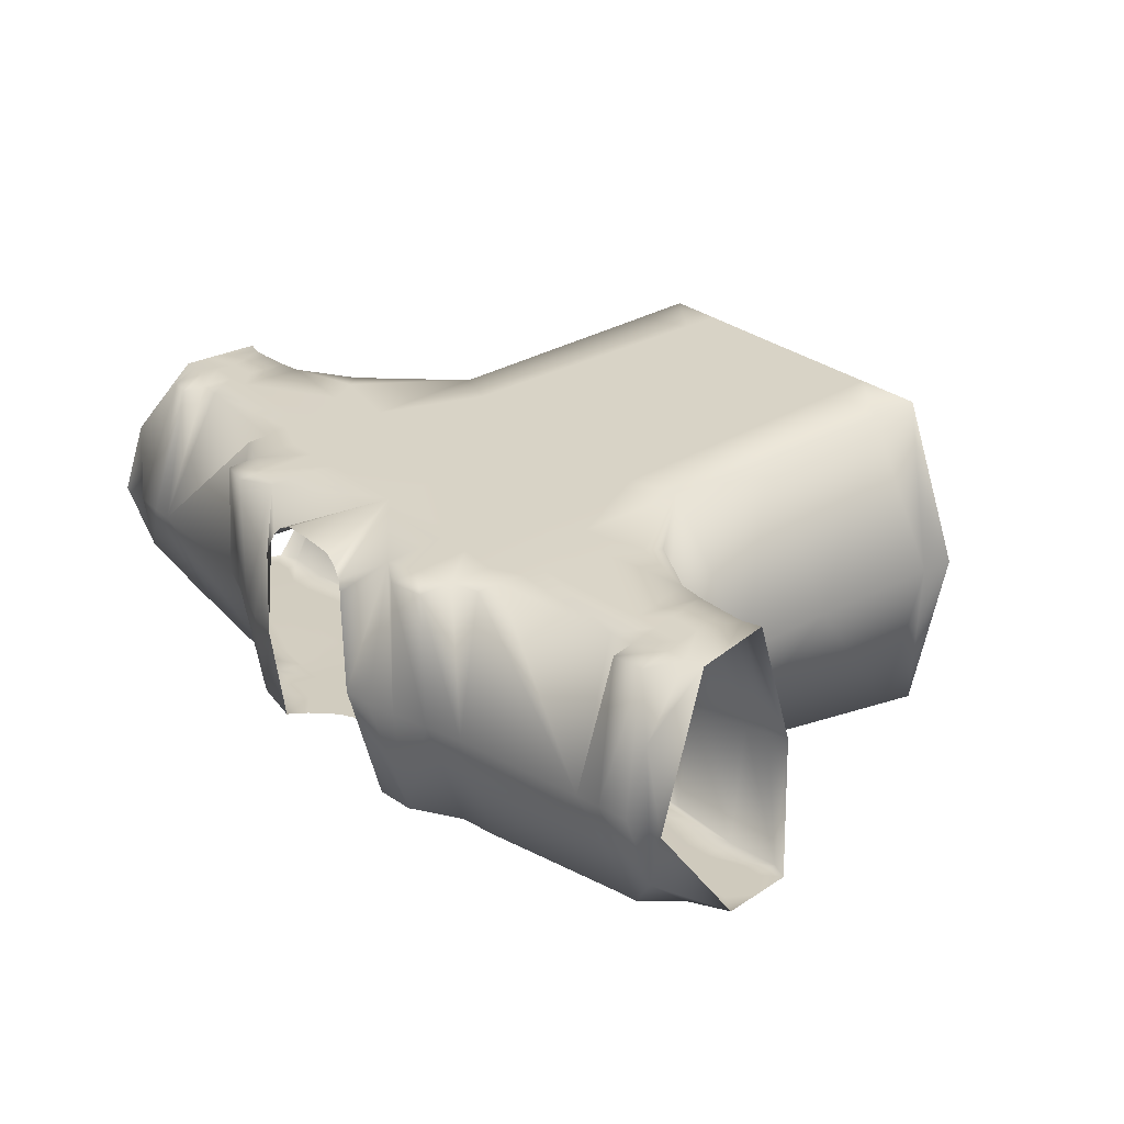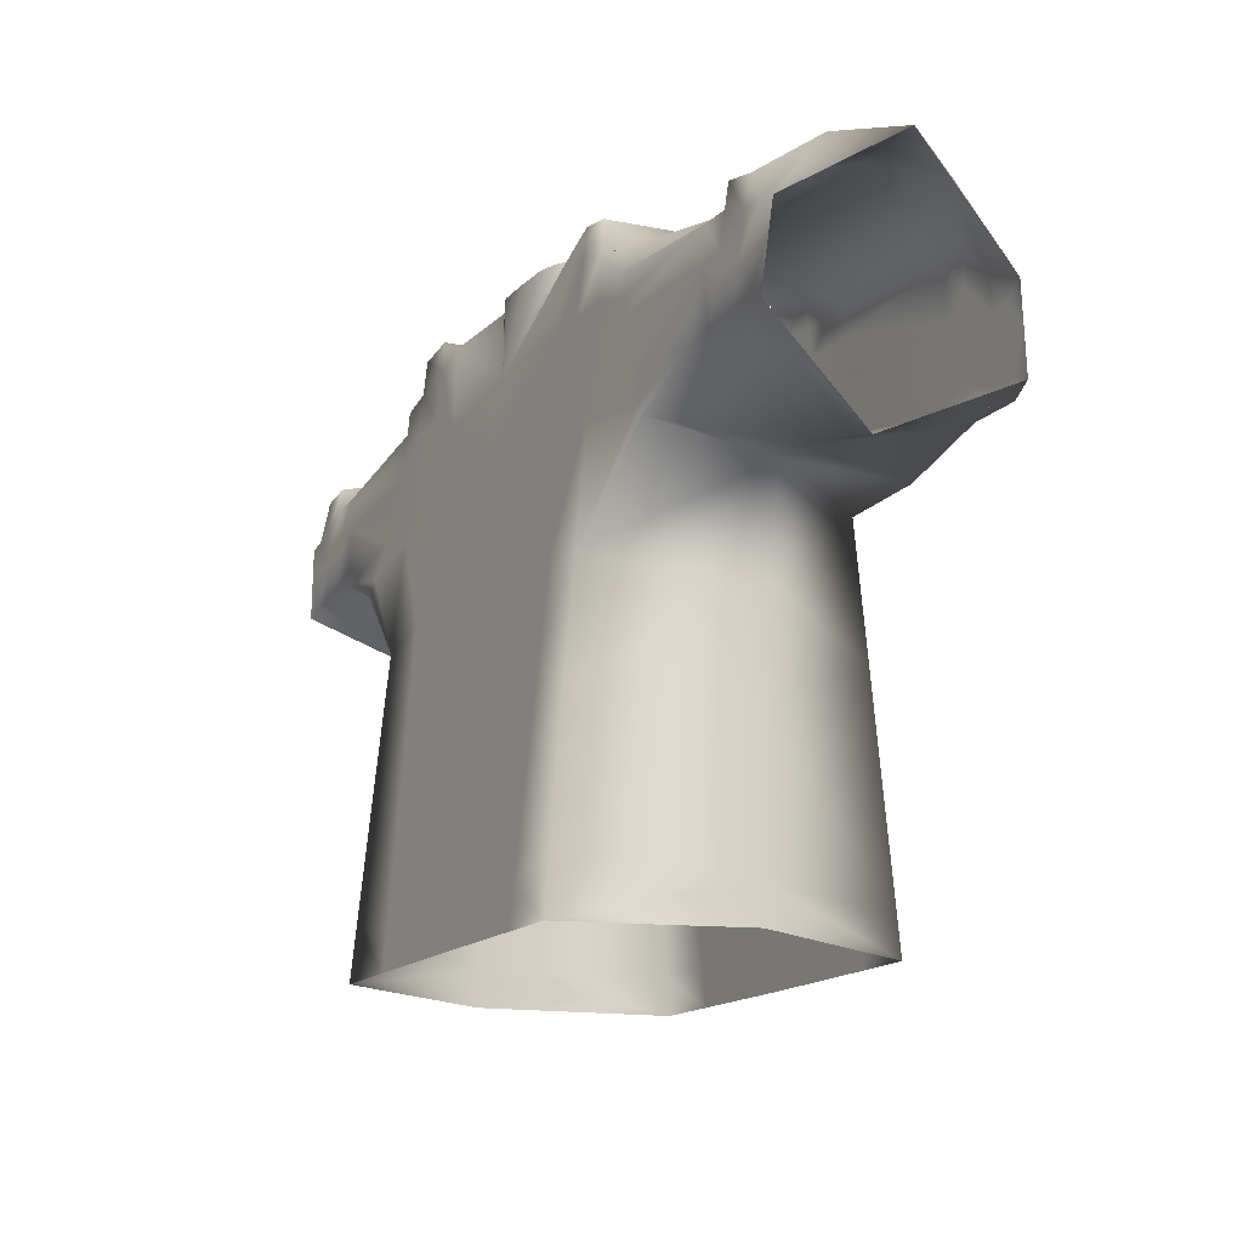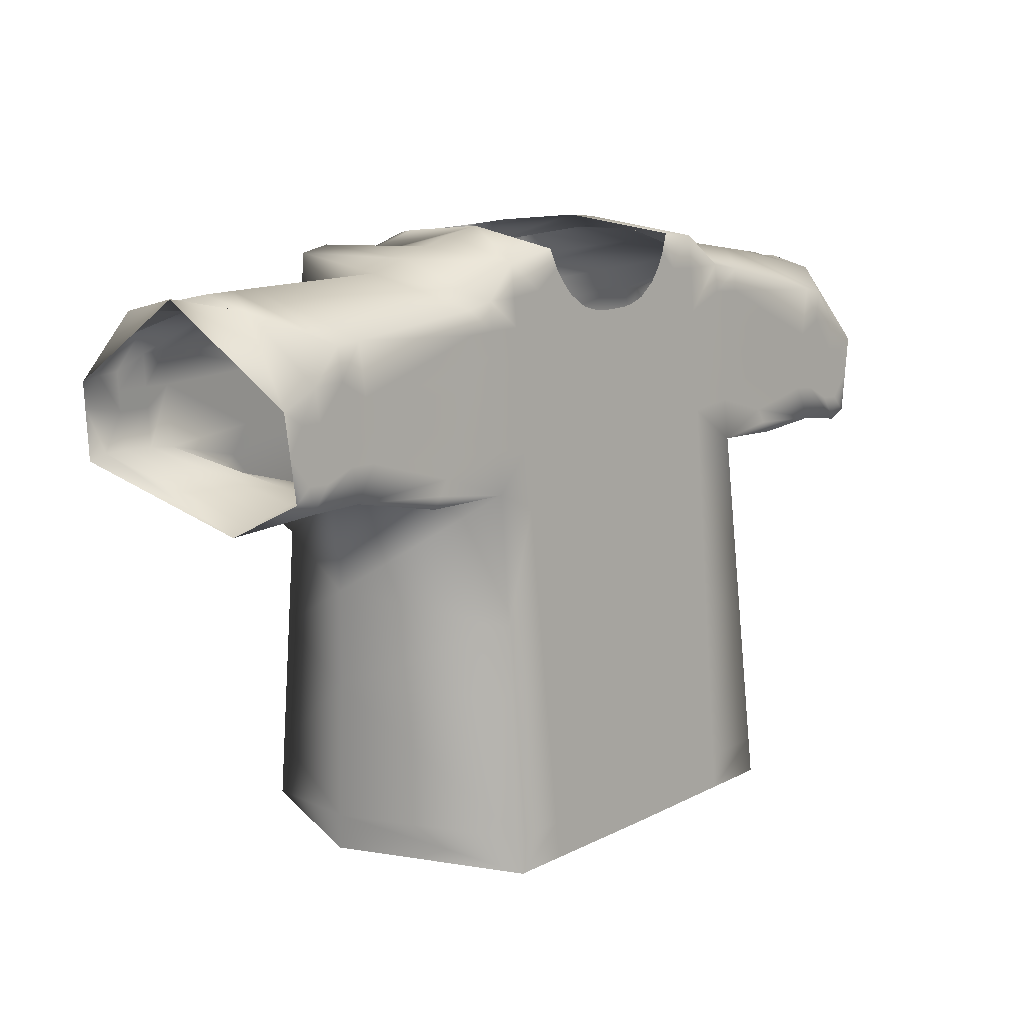
<metadata>
{"format":"obj","ext":"obj","renderer":"f3d","projection":"perspective","resolution":1024,"background":"white","views":[{"elev":26.3,"azim":53.6,"up":"+Y"},{"elev":-16.4,"azim":-118.6,"up":"+Z"},{"elev":13.9,"azim":-48.0,"up":"+Z"}]}
</metadata>
<code>
v 0.09336 0.1142 0.262
v 0.05686 0.06337 0.2919
v 0.07574 -0.01378 0.3009
v 0.107 -0.01368 0.2972
v 0.04849 0.0856 0.2878
v -0.009782 0.12 0.1951
v 0.03733 0.09628 0.2858
v 0.08728 0.1212 0.1814
v -0.009704 0.1253 0.1351
v 0.08394 0.1251 0.1372
v 0.08129 0.1282 0.102
v -0.009685 0.1279 0.1048
v -0.008992 0.1339 0.036
v 0.0758 0.1353 0.02058
v -0.009273 0.1392 -0.02428
v 0.07276 0.1391 -0.02265
v -0.01001 0.1473 -0.1168
v -0.009583 0.1426 -0.06292
v 0.06725 0.1444 -0.08382
v 0.06448 0.1476 -0.1206
v 0.0512 0.163 -0.2964
v -0.009928 0.163 -0.2962
v -0.0106 0.1597 -0.2579
v 0.054 0.1598 -0.2593
v 0.05328 0.0753 0.2897
v 0.02288 0.1023 0.2846
v -0.009615 0.1031 0.2845
v -0.01034 0.1535 -0.1875
v 0.05783 0.1553 -0.2087
v -0.2054 -0.01238 0.2678
v -0.1677 -0.01307 0.278
v -0.1784 0.1131 0.2743
v -0.1785 0.1158 0.2432
v -0.2145 0.1168 0.2325
v -0.2156 0.1186 0.211
v -0.1787 0.1195 0.2012
v -0.2201 0.1207 0.1874
v -0.1788 0.1221 0.1715
v -0.2248 0.1222 0.169
v -0.1791 0.1284 0.09967
v -0.2383 0.1255 0.1303
v -0.2305 0.1237 0.1514
v -0.2498 -0.003726 0.06817
v -0.2727 0.1306 0.07113
v -0.1796 0.138 -0.0109
v -0.262 0.1294 0.08437
v -0.2437 0.000526 -0.03291
v -0.2405 0.01076 -0.2645
v -0.1805 0.1581 -0.2401
v -0.1808 0.163 -0.2967
v -0.2409 0.01206 -0.2989
v -0.2451 0.127 0.113
v -0.2535 0.1283 0.09767
v -0.2407 0.004969 -0.1292
v -0.18 0.1466 -0.1087
v 0.3924 -0.002763 0.04484
v 0.3963 -0.1272 0.05618
v 0.3737 -0.002861 0.05212
v 0.442 -0.006676 0.2265
v 0.4175 0.06845 0.223
v 0.4205 -0.06819 0.2192
v 0.4017 -0.118 0.1637
v 0.4351 -0.1191 0.1413
v 0.4021 -0.125 0.08008
v 0.4162 -0.1261 0.06376
v 0.426 -0.1225 0.104
v 0.3543 -0.002831 0.06047
v 0.4047 -0.007082 0.233
v 0.3839 0.1156 0.2031
v 0.3455 -0.1276 0.06507
v 0.3001 -0.002992 0.07767
v 0.3247 -0.002921 0.07138
v 0.3542 -0.1155 0.2058
v 0.3424 -0.1199 0.1571
v 0.3712 -0.1182 0.1695
v 0.3787 -0.1154 0.2002
v 0.3495 -0.007685 0.2428
v 0.3742 -0.007416 0.2384
v 0.3533 0.1156 0.208
v 0.2675 -0.1303 0.062
v 0.2679 -0.003141 0.08435
v 0.3285 -0.125 0.1002
v 0.234 -0.1251 0.1264
v 0.242 -0.1266 0.1076
v 0.3352 -0.1225 0.1276
v 0.222 -0.1221 0.1643
v 0.2267 -0.1235 0.1468
v 0.2176 -0.1193 0.1984
v 0.2187 -0.1206 0.1822
v 0.2205 -0.1156 0.2408
v 0.2178 -0.1176 0.2177
v 0.2124 -0.01283 0.2672
v 0.1931 0.1162 0.2329
v 0.3637 -0.121 0.1387
v 0.3944 -0.1207 0.134
v 0.4145 -0.1205 0.1309
v 0.3601 -0.1223 0.1242
v 0.3882 -0.1229 0.1087
v 0.4085 -0.1227 0.1062
v 0.2594 -0.1294 0.07305
v 0.2518 -0.1282 0.08765
v 0.3536 -0.1247 0.09755
v 0.3817 -0.1253 0.08197
v 0.1929 0.1182 0.2111
v 0.3237 0.1178 0.1883
v 0.3486 0.1176 0.1857
v 0.377 0.1185 0.1703
v 0.3973 0.1184 0.1676
v 0.4147 0.1186 0.1631
v 0.1963 0.1202 0.1871
v 0.2051 0.1232 0.1502
v 0.2001 0.1218 0.1682
v 0.317 0.1207 0.1559
v 0.4097 0.1208 0.1378
v 0.3045 0.1261 0.09526
v 0.226 0.1278 0.09527
v 0.2183 0.1265 0.1108
v 0.33 0.1256 0.0967
v 0.3379 0.1222 0.1348
v 0.3615 0.1252 0.09594
v 0.3691 0.1219 0.1326
v 0.3822 0.125 0.09465
v 0.3999 0.1252 0.08839
v 0.2341 0.129 0.08171
v 0.2441 0.1301 0.06825
v 0.2122 0.125 0.1285
v 0.3421 0.1204 0.1547
v 0.3731 0.1202 0.1518
v -0.377 -0.003628 0.04572
v -0.3595 -0.003605 0.05094
v -0.3902 -0.1251 0.08998
v -0.4398 -0.005507 0.2678
v -0.4034 -0.06205 0.2587
v -0.4298 0.06506 0.2497
v -0.4136 -0.1171 0.1805
v -0.3768 -0.1159 0.1968
v -0.4084 -0.1241 0.1009
v -0.3917 -0.123 0.1145
v -0.4111 -0.1204 0.1422
v -0.3392 -0.003607 0.05679
v -0.4019 -0.005914 0.2678
v -0.4066 0.1165 0.2145
v -0.3084 -0.003701 0.06364
v -0.2833 -0.003757 0.06659
v -0.3386 -0.1255 0.08991
v -0.3458 -0.1161 0.1972
v -0.3195 -0.1178 0.18
v -0.3228 -0.1135 0.23
v -0.3478 -0.1134 0.2288
v -0.3459 -0.006517 0.2678
v -0.3709 -0.006248 0.2678
v -0.3768 0.1166 0.2213
v -0.2474 -0.1293 0.06891
v -0.3158 -0.123 0.1216
v -0.2176 -0.1256 0.1126
v -0.2079 -0.1241 0.1303
v -0.3176 -0.1205 0.1497
v -0.1987 -0.1224 0.1495
v -0.1925 -0.121 0.1661
v -0.1875 -0.1196 0.1831
v -0.1852 -0.1182 0.199
v -0.1836 -0.1166 0.218
v -0.1845 -0.1145 0.2411
v -0.3437 -0.1189 0.1656
v -0.3748 -0.1186 0.1663
v -0.3951 -0.1184 0.1667
v -0.3427 -0.1202 0.1507
v -0.3731 -0.1209 0.1403
v -0.3935 -0.1206 0.1413
v -0.2383 -0.1284 0.07951
v -0.2294 -0.1272 0.09362
v -0.341 -0.1226 0.1233
v -0.3713 -0.1233 0.1128
v -0.3491 0.1187 0.199
v -0.3741 0.1186 0.1986
v -0.4038 0.1195 0.1858
v -0.4242 0.1194 0.1848
v -0.442 0.1195 0.1819
v -0.3452 0.1216 0.1661
v -0.4392 0.1218 0.1562
v -0.3381 0.127 0.1047
v -0.3633 0.1265 0.1083
v -0.3679 0.1231 0.147
v -0.3947 0.1261 0.1103
v -0.3992 0.1228 0.1475
v -0.4155 0.1259 0.1108
v -0.4337 0.1262 0.1062
v -0.3703 0.1213 0.1671
v -0.4015 0.1211 0.1669
v -0.08657 -0.1187 0.2063
v -0.08227 -0.1232 0.1549
v 0.01735 -0.124 0.146
v -0.008783 -0.1173 0.2224
v -0.1253 -0.1124 0.2784
v -0.0699 -0.1117 0.2865
v -0.06821 -0.01411 0.3009
v -0.1057 -0.014 0.2954
v -0.04714 -0.1599 -0.2648
v 0.016 -0.1599 -0.2648
v 0.01735 -0.148 -0.1287
v -0.0611 -0.1453 -0.09798
v -0.09016 -0.1149 0.2492
v -0.06251 -0.1133 0.2676
v -0.04386 -0.1157 0.2408
v -0.05439 -0.1145 0.2537
v 0.01735 -0.1353 0.01607
v -0.07239 -0.1335 0.03688
v -0.04414 -0.163 -0.3006
v 0.01634 -0.1631 -0.3009
v -0.02574 -0.1168 0.2277
v 0.01735 -0.1289 0.08986
v -0.07765 -0.128 0.09967
v 0.003138 -0.1174 0.2208
v 0.01767 -0.1174 0.2207
v 0.1738 -0.01314 0.2785
v 0.1859 -0.115 0.2482
v 0.2482 0.004754 -0.1292
v 0.2003 -0.148 -0.1287
v 0.2056 -0.1599 -0.2648
v 0.2481 0.01065 -0.2645
v 0.1878 -0.1193 0.1992
v 0.1898 -0.124 0.146
v 0.1913 -0.1273 0.1076
v 0.187 -0.1175 0.2202
v 0.253 -0.000206 -0.02761
v 0.1977 -0.1419 -0.05878
v 0.1929 -0.131 0.066
v 0.2069 -0.163 -0.3001
v 0.2485 0.01179 -0.2989
v 0.1359 -0.01377 0.2891
v 0.1444 -0.1121 0.2813
v 0.1154 -0.1148 0.2501
v 0.1442 -0.1151 0.2477
v 0.1131 -0.1186 0.2074
v 0.144 -0.1189 0.204
v 0.1438 -0.1221 0.1672
v 0.1102 -0.1232 0.1541
v 0.1437 -0.124 0.146
v 0.1434 -0.1277 0.1027
v 0.1072 -0.1281 0.09896
v 0.1431 -0.1328 0.04484
v 0.1037 -0.1336 0.03571
v 0.1424 -0.1438 -0.08041
v 0.09639 -0.1453 -0.0984
v 0.1421 -0.148 -0.1287
v 0.1414 -0.1599 -0.2648
v 0.0873 -0.1599 -0.2648
v 0.1412 -0.163 -0.3004
v 0.08534 -0.163 -0.3006
v 0.1063 -0.1117 0.2865
v 0.0989 -0.1133 0.2676
v 0.09077 -0.1145 0.2537
v 0.08025 -0.1157 0.2408
v 0.06213 -0.1168 0.2277
v 0.04517 -0.1173 0.2224
v 0.03325 -0.1174 0.2208
v -0.1369 -0.01359 0.2867
v -0.1575 -0.1152 0.2465
v -0.1246 -0.1152 0.2462
v -0.1239 -0.1176 0.2185
v -0.1579 -0.1176 0.219
v -0.1235 -0.119 0.2022
v -0.1582 -0.1193 0.1987
v -0.1227 -0.1219 0.1698
v -0.1589 -0.124 0.146
v -0.1221 -0.124 0.146
v -0.1595 -0.1273 0.1081
v -0.1211 -0.1276 0.1042
v -0.1601 -0.1309 0.06703
v -0.1198 -0.1325 0.04786
v -0.1619 -0.1419 -0.05855
v -0.1168 -0.1434 -0.0762
v -0.1629 -0.148 -0.1287
v -0.1155 -0.148 -0.1287
v -0.1649 -0.1599 -0.2648
v -0.1122 -0.1599 -0.2648
v -0.1654 -0.163 -0.3001
v -0.1114 -0.163 -0.3003
v -0.1149 0.1142 0.2619
v -0.148 0.1126 0.2798
v -0.1468 0.115 0.2525
v -0.1099 0.1197 0.1987
v -0.1444 0.1196 0.2
v -0.1433 0.1216 0.1765
v -0.1416 0.125 0.1379
v -0.1051 0.1251 0.1372
v -0.1397 0.1287 0.09595
v -0.1017 0.129 0.09247
v -0.09544 0.136 0.01268
v -0.1355 0.137 0.001465
v -0.09234 0.1395 -0.02718
v -0.1341 0.1396 -0.02868
v -0.08793 0.1444 -0.08367
v -0.1311 0.1454 -0.0954
v -0.08505 0.1476 -0.1206
v -0.1298 0.1478 -0.1229
v -0.07821 0.1553 -0.2084
v -0.1253 0.1566 -0.223
v -0.07423 0.1598 -0.2593
v -0.1236 0.1599 -0.2604
v -0.122 0.163 -0.2965
v -0.07135 0.163 -0.2964
v -0.07809 0.06337 0.2919
v -0.07451 0.0753 0.2897
v -0.06972 0.0856 0.2878
v -0.05857 0.09628 0.2858
v -0.04412 0.1023 0.2846
v 0.1271 0.1126 0.2798
v 0.163 0.1132 0.2733
v 0.1264 0.115 0.2523
v 0.1642 0.116 0.2412
v 0.125 0.1196 0.2
v 0.1656 0.1195 0.2015
v 0.1244 0.1217 0.1762
v 0.1667 0.1222 0.1702
v 0.1232 0.1259 0.1276
v 0.1679 0.1249 0.139
v 0.1224 0.1287 0.09568
v 0.1693 0.1284 0.09932
v 0.1206 0.1363 0.008618
v 0.1727 0.1375 -0.004477
v 0.1198 0.1392 -0.02379
v 0.1174 0.1456 -0.09746
v 0.1769 0.147 -0.1136
v 0.1168 0.1479 -0.1233
v 0.1141 0.1569 -0.2261
v 0.1817 0.1587 -0.2471
v 0.1133 0.1599 -0.2607
v 0.1123 0.163 -0.2965
v 0.1835 0.1631 -0.2967
f 1 2 3
f 1 3 4
f 5 6 7
f 6 5 1
f 6 1 8
f 9 6 8
f 9 8 10
f 11 12 9
f 11 9 10
f 13 12 11
f 13 11 14
f 15 13 14
f 15 14 16
f 17 18 19
f 17 19 20
f 21 22 23
f 21 23 24
f 1 25 2
f 1 5 25
f 7 6 26
f 26 6 27
f 28 17 20
f 28 20 29
f 23 28 29
f 23 29 24
f 18 15 16
f 18 16 19
f 30 31 32
f 30 32 33
f 30 33 34
f 35 34 33
f 35 33 36
f 37 35 36
f 37 36 38
f 39 37 38
f 39 38 40
f 41 42 40
f 43 44 45
f 40 45 46
f 43 45 47
f 48 49 50
f 48 50 51
f 52 41 40
f 53 52 40
f 53 40 46
f 44 46 45
f 54 55 49
f 54 49 48
f 47 45 55
f 47 55 54
f 42 39 40
f 56 57 58
f 59 60 61
f 61 62 63
f 61 63 59
f 64 65 66
f 57 67 58
f 68 61 60
f 60 69 68
f 70 71 72
f 73 74 75
f 73 75 76
f 77 73 76
f 77 76 78
f 79 77 78
f 80 81 71
f 80 71 70
f 82 83 84
f 85 86 87
f 74 88 89
f 73 90 91
f 73 91 74
f 77 92 90
f 77 90 73
f 93 92 77
f 70 72 67
f 70 67 57
f 76 75 62
f 76 62 61
f 78 76 61
f 78 61 68
f 69 79 78
f 69 78 68
f 74 91 88
f 74 94 75
f 75 94 95
f 75 95 62
f 62 95 96
f 63 62 96
f 74 89 86
f 74 86 85
f 74 85 97
f 74 97 94
f 94 97 98
f 94 98 95
f 95 98 99
f 95 99 96
f 96 99 66
f 96 66 63
f 100 80 70
f 65 57 56
f 82 84 101
f 82 101 70
f 82 70 102
f 102 70 57
f 102 57 103
f 103 57 64
f 65 64 57
f 85 87 83
f 85 83 82
f 85 82 102
f 85 102 97
f 97 102 103
f 97 103 98
f 98 103 64
f 98 64 99
f 66 99 64
f 70 101 100
f 104 93 77
f 104 77 105
f 106 105 77
f 106 77 79
f 107 106 79
f 107 79 69
f 108 107 69
f 108 69 60
f 109 108 60
f 109 60 59
f 110 104 105
f 111 112 113
f 114 108 109
f 115 116 117
f 115 117 113
f 118 115 113
f 118 113 119
f 120 118 119
f 120 119 121
f 122 120 121
f 122 121 114
f 122 114 123
f 115 124 116
f 71 81 125
f 71 125 115
f 72 71 115
f 72 115 118
f 67 72 118
f 67 118 120
f 58 67 120
f 58 120 122
f 56 58 122
f 56 122 123
f 113 117 126
f 119 113 127
f 121 119 127
f 121 127 128
f 121 128 108
f 114 121 108
f 112 110 105
f 112 105 113
f 127 113 105
f 127 105 106
f 128 127 106
f 128 106 107
f 108 128 107
f 115 125 124
f 113 126 111
f 129 130 131
f 132 133 134
f 135 136 133
f 135 133 132
f 137 138 139
f 130 140 131
f 133 141 134
f 134 141 142
f 143 144 145
f 146 147 148
f 146 148 149
f 149 148 150
f 149 150 151
f 152 151 150
f 144 43 153
f 144 153 145
f 154 155 156
f 157 158 159
f 147 160 161
f 148 147 162
f 148 162 163
f 150 148 163
f 150 163 30
f 150 30 34
f 140 143 145
f 140 145 131
f 136 146 149
f 136 149 133
f 133 149 151
f 133 151 141
f 142 141 151
f 142 151 152
f 147 161 162
f 164 147 146
f 165 164 146
f 165 146 136
f 166 165 136
f 135 166 136
f 147 157 159
f 147 159 160
f 167 157 147
f 167 147 164
f 168 167 164
f 168 164 165
f 169 168 165
f 169 165 166
f 139 169 166
f 139 166 135
f 145 153 170
f 137 129 131
f 154 145 171
f 154 171 155
f 145 154 172
f 131 145 172
f 131 172 173
f 131 173 138
f 137 131 138
f 157 154 156
f 157 156 158
f 172 154 157
f 172 157 167
f 173 172 167
f 173 167 168
f 138 173 168
f 138 168 169
f 139 138 169
f 145 170 171
f 150 34 35
f 150 35 174
f 175 152 150
f 175 150 174
f 176 142 152
f 176 152 175
f 177 134 142
f 177 142 176
f 178 132 134
f 178 134 177
f 174 35 37
f 179 39 42
f 180 178 177
f 181 179 52
f 181 52 53
f 182 183 179
f 182 179 181
f 184 185 183
f 184 183 182
f 186 185 184
f 180 185 186
f 180 186 187
f 181 53 46
f 144 181 44
f 144 44 43
f 143 182 181
f 143 181 144
f 140 184 182
f 140 182 143
f 130 186 184
f 130 184 140
f 129 187 186
f 129 186 130
f 179 41 52
f 183 188 179
f 185 189 188
f 185 188 183
f 185 177 189
f 180 177 185
f 174 37 39
f 174 39 179
f 188 175 174
f 188 174 179
f 189 176 175
f 189 175 188
f 177 176 189
f 181 46 44
f 179 42 41
f 190 191 192
f 192 193 190
f 194 195 196
f 194 196 197
f 198 199 200
f 198 200 201
f 202 203 195
f 202 195 194
f 190 204 205
f 190 205 202
f 201 200 206
f 201 206 207
f 208 209 199
f 208 199 198
f 190 210 204
f 202 205 203
f 190 193 210
f 207 206 211
f 207 211 212
f 212 211 192
f 212 192 191
f 213 192 214
f 193 192 213
f 92 215 216
f 217 218 219
f 217 219 220
f 86 89 221
f 86 221 222
f 87 222 223
f 87 223 83
f 84 223 101
f 92 216 90
f 90 216 224
f 90 224 91
f 217 225 226
f 217 226 218
f 225 81 227
f 225 227 226
f 220 219 228
f 220 228 229
f 100 227 80
f 83 223 84
f 91 224 221
f 91 221 88
f 101 223 227
f 101 227 100
f 80 227 81
f 86 222 87
f 88 221 89
f 230 4 231
f 231 232 233
f 233 232 234
f 233 234 235
f 236 235 234
f 236 234 237
f 238 236 237
f 239 238 237
f 239 237 240
f 241 239 240
f 241 240 242
f 243 241 242
f 243 242 244
f 245 243 244
f 246 245 244
f 246 244 247
f 248 246 247
f 248 247 249
f 215 230 231
f 215 231 216
f 216 231 233
f 216 233 235
f 216 235 224
f 224 235 221
f 221 235 236
f 222 221 236
f 222 236 238
f 222 238 223
f 223 238 239
f 227 223 239
f 227 239 241
f 226 227 241
f 226 241 243
f 218 226 243
f 218 243 245
f 218 245 246
f 218 246 219
f 219 246 248
f 219 248 228
f 3 250 231
f 3 231 4
f 232 231 250
f 232 250 251
f 232 251 252
f 234 232 252
f 234 252 253
f 234 253 254
f 234 254 255
f 192 234 255
f 256 192 255
f 192 256 214
f 234 192 237
f 240 237 192
f 240 192 211
f 242 240 211
f 242 211 206
f 244 242 206
f 244 206 200
f 247 244 200
f 247 200 199
f 249 247 199
f 249 199 209
f 194 257 31
f 194 31 258
f 259 194 258
f 260 259 258
f 260 258 261
f 262 260 261
f 262 261 263
f 264 262 263
f 265 264 263
f 265 266 264
f 266 265 267
f 267 268 266
f 269 270 268
f 269 268 267
f 271 272 270
f 271 270 269
f 273 274 272
f 273 272 271
f 275 276 274
f 275 274 273
f 277 278 276
f 277 276 275
f 194 197 257
f 202 194 259
f 190 202 259
f 190 259 260
f 190 260 262
f 264 191 190
f 264 190 262
f 266 191 264
f 268 212 191
f 268 191 266
f 270 207 212
f 270 212 268
f 272 201 207
f 272 207 270
f 274 201 272
f 276 198 201
f 276 201 274
f 278 208 198
f 278 198 276
f 30 258 31
f 258 30 163
f 261 258 163
f 261 163 162
f 263 261 162
f 263 162 161
f 263 161 160
f 159 265 263
f 159 263 160
f 158 265 159
f 267 265 158
f 267 158 156
f 267 156 155
f 267 155 171
f 269 267 171
f 269 171 170
f 269 170 153
f 269 153 43
f 47 271 269
f 47 269 43
f 54 273 271
f 54 271 47
f 275 273 54
f 275 54 48
f 277 275 48
f 277 48 51
f 257 197 279
f 257 279 280
f 280 279 281
f 281 279 282
f 281 282 283
f 284 283 282
f 285 284 282
f 285 282 286
f 287 285 286
f 287 286 288
f 287 288 289
f 287 289 290
f 290 289 291
f 290 291 292
f 292 291 293
f 292 293 294
f 294 293 295
f 294 295 296
f 296 295 297
f 296 297 298
f 298 297 299
f 298 299 300
f 301 300 299
f 301 299 302
f 31 257 280
f 31 280 32
f 32 280 281
f 32 281 33
f 33 281 283
f 33 283 36
f 36 283 284
f 36 284 38
f 38 284 285
f 38 285 40
f 40 285 287
f 40 287 290
f 40 290 45
f 45 290 292
f 45 292 294
f 45 294 55
f 55 294 296
f 55 296 298
f 55 298 49
f 49 298 300
f 50 49 300
f 50 300 301
f 196 303 279
f 196 279 197
f 279 303 304
f 279 304 305
f 6 279 305
f 306 6 305
f 307 6 306
f 6 307 27
f 279 6 282
f 282 6 9
f 282 9 286
f 288 286 9
f 288 9 12
f 288 12 13
f 288 13 289
f 289 13 15
f 289 15 291
f 291 15 18
f 291 18 293
f 293 18 17
f 293 17 295
f 295 17 28
f 295 28 297
f 297 28 23
f 297 23 299
f 302 299 23
f 302 23 22
f 308 230 215
f 308 215 309
f 310 308 309
f 310 309 311
f 312 310 311
f 312 311 313
f 314 312 313
f 314 313 315
f 316 314 315
f 316 315 317
f 318 316 317
f 318 317 319
f 320 318 319
f 320 319 321
f 322 320 321
f 323 322 321
f 323 321 324
f 325 323 324
f 326 325 324
f 326 324 327
f 328 326 327
f 329 328 327
f 329 327 330
f 1 4 230
f 1 230 308
f 1 308 310
f 8 1 310
f 8 310 312
f 8 312 314
f 10 8 314
f 10 314 316
f 318 11 10
f 318 10 316
f 14 11 318
f 14 318 320
f 16 14 320
f 16 320 322
f 19 16 322
f 19 322 323
f 20 19 323
f 20 323 325
f 29 20 325
f 29 325 326
f 24 29 326
f 24 326 328
f 329 21 24
f 329 24 328
f 92 309 215
f 311 309 92
f 311 92 93
f 104 313 311
f 104 311 93
f 110 315 313
f 110 313 104
f 112 317 315
f 112 315 110
f 111 317 112
f 126 319 317
f 126 317 111
f 117 319 126
f 116 319 117
f 319 116 124
f 321 319 124
f 125 321 124
f 81 321 125
f 321 81 225
f 324 321 225
f 324 225 217
f 327 324 217
f 327 217 220
f 330 327 220
f 330 220 229

</code>
